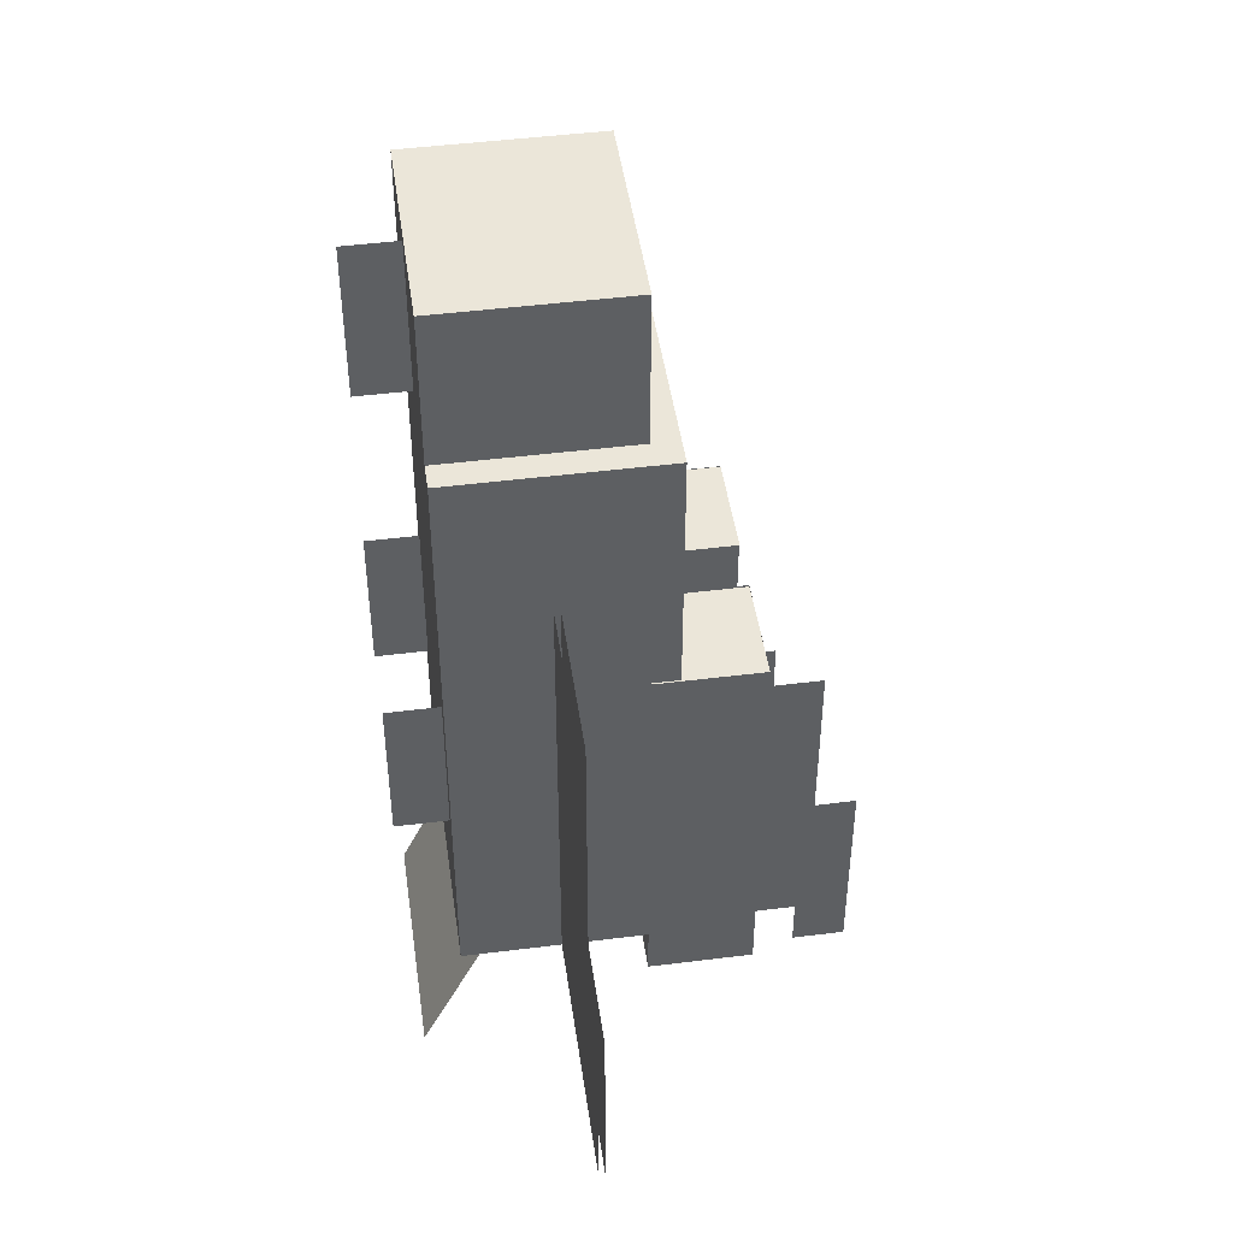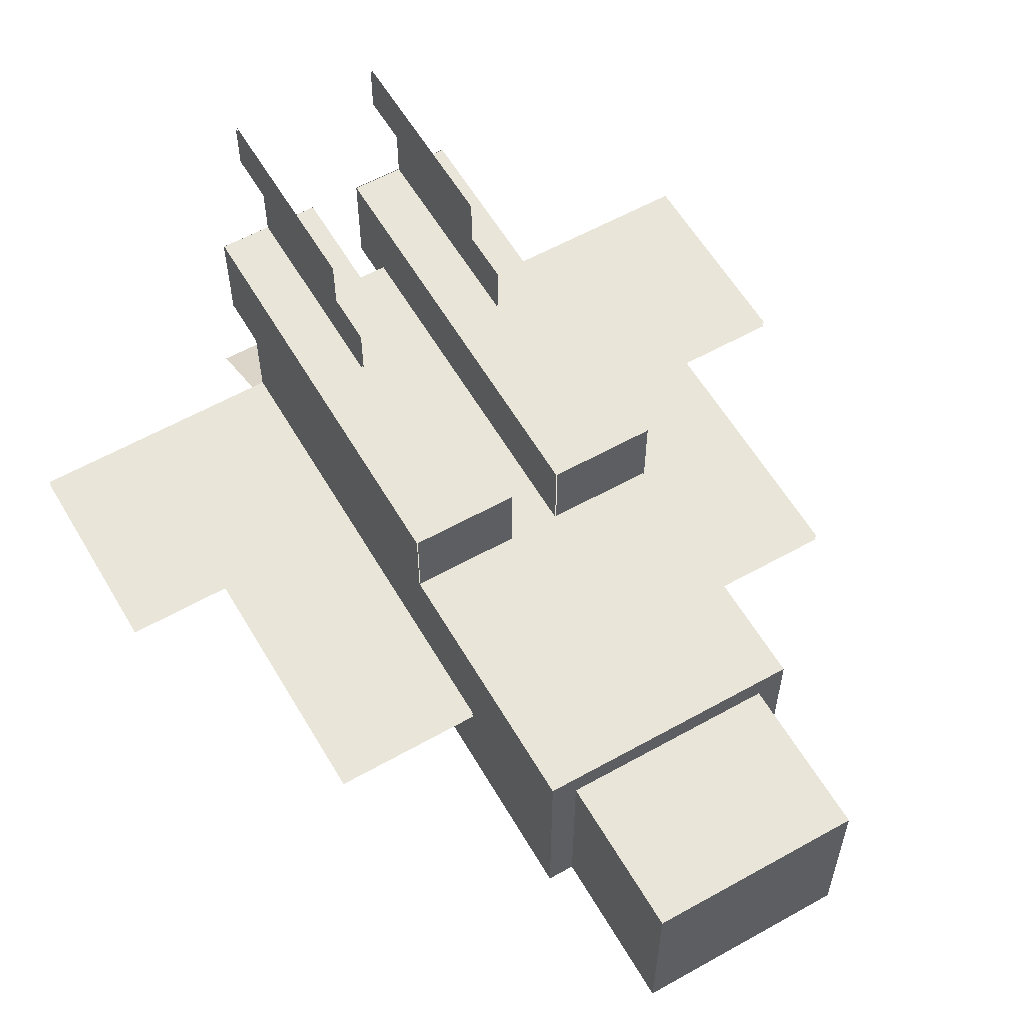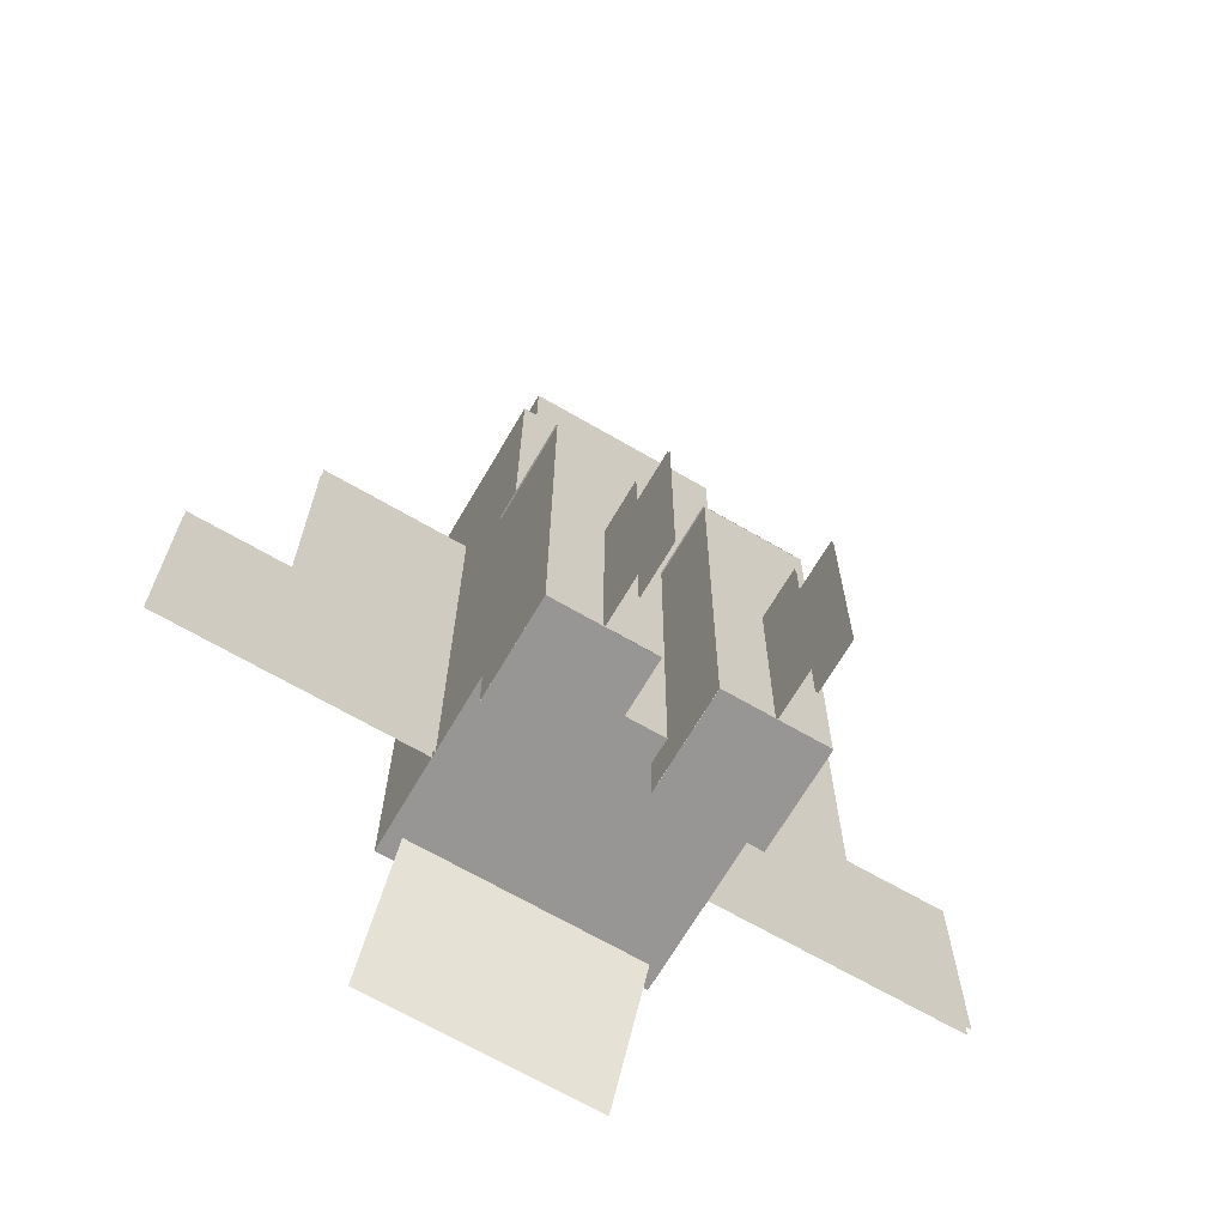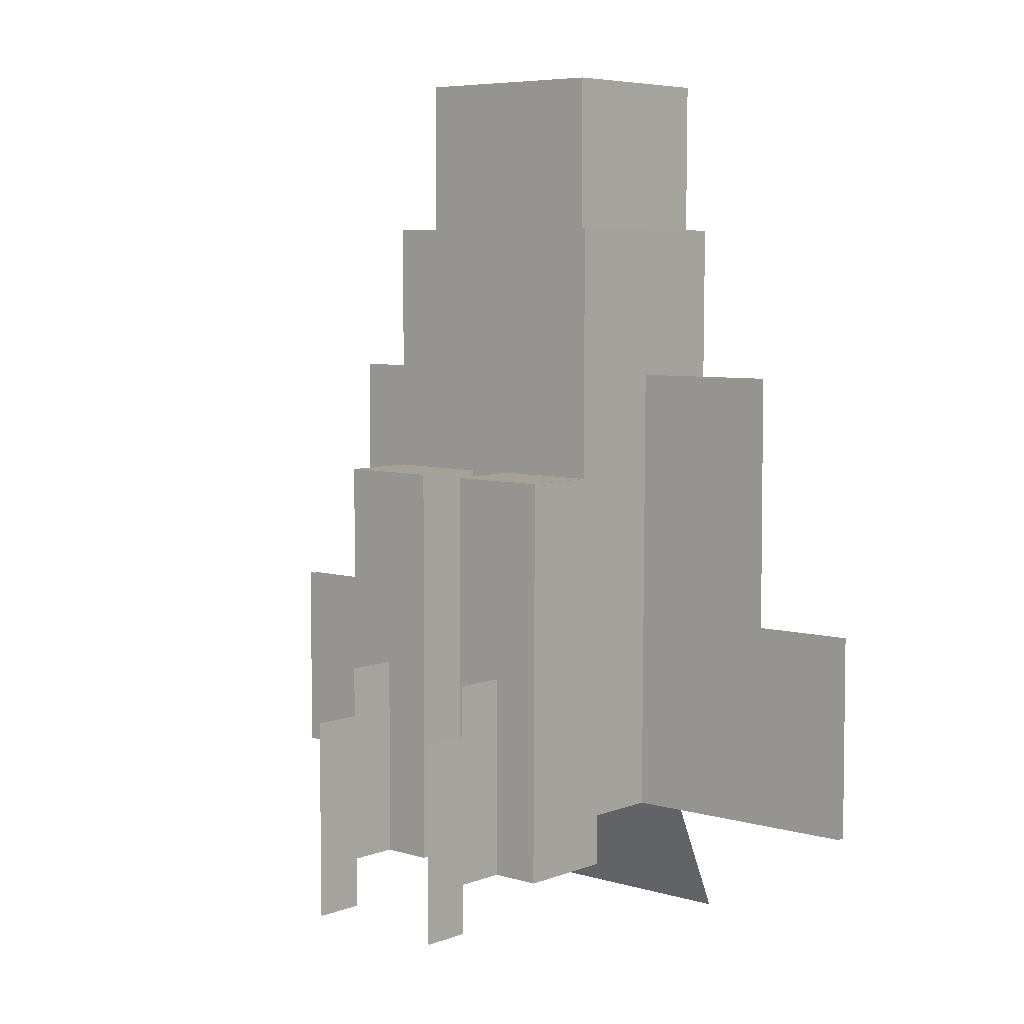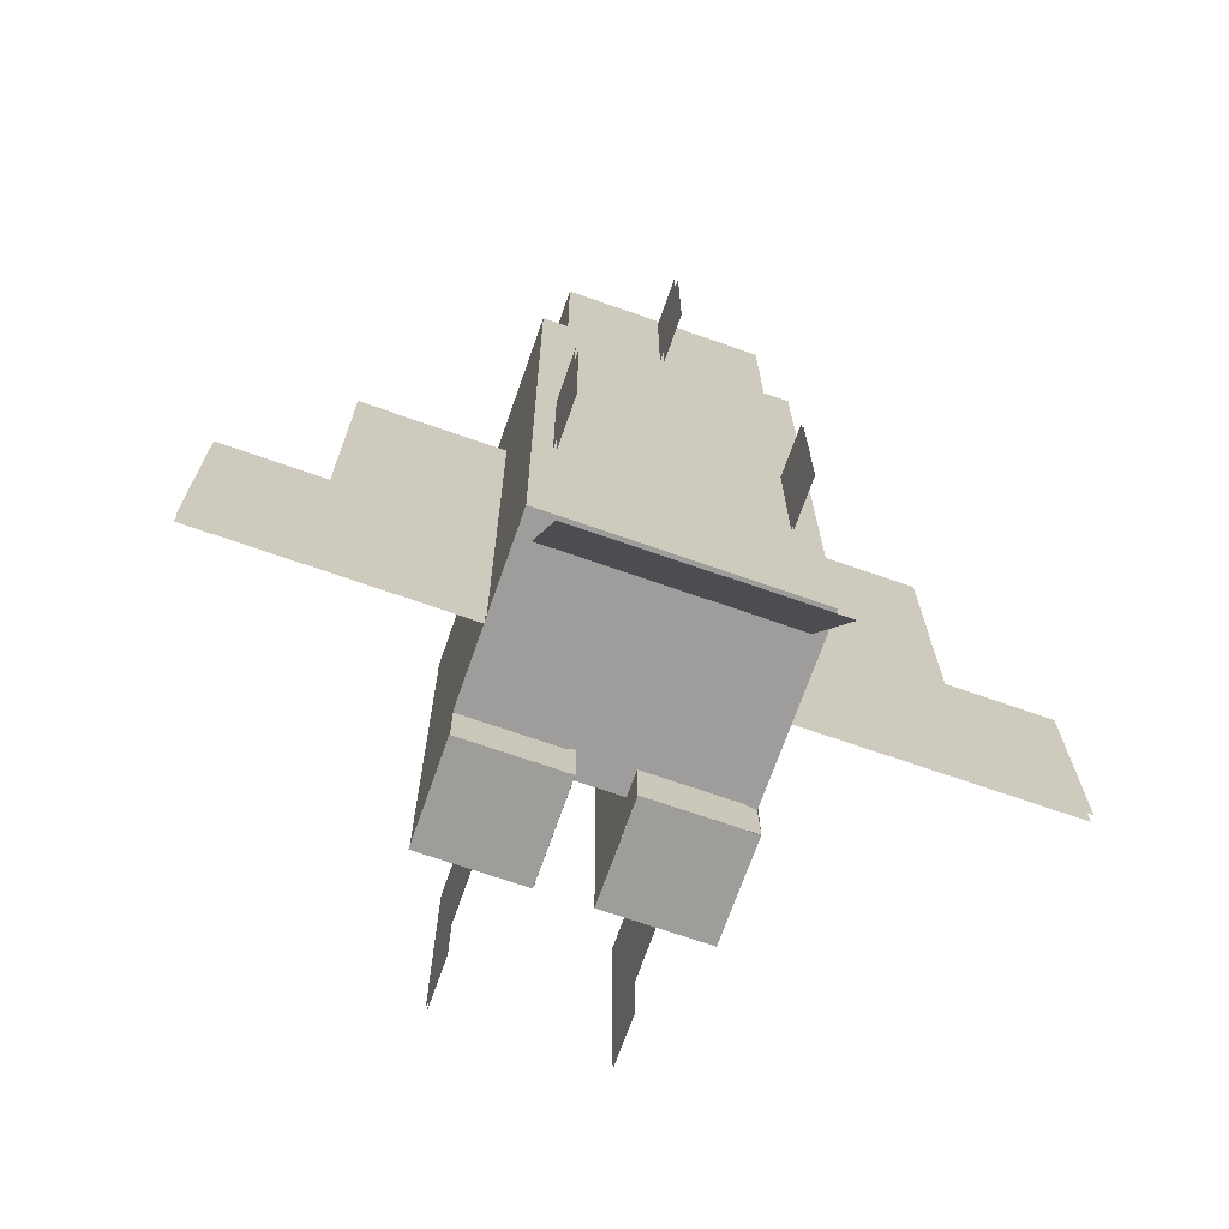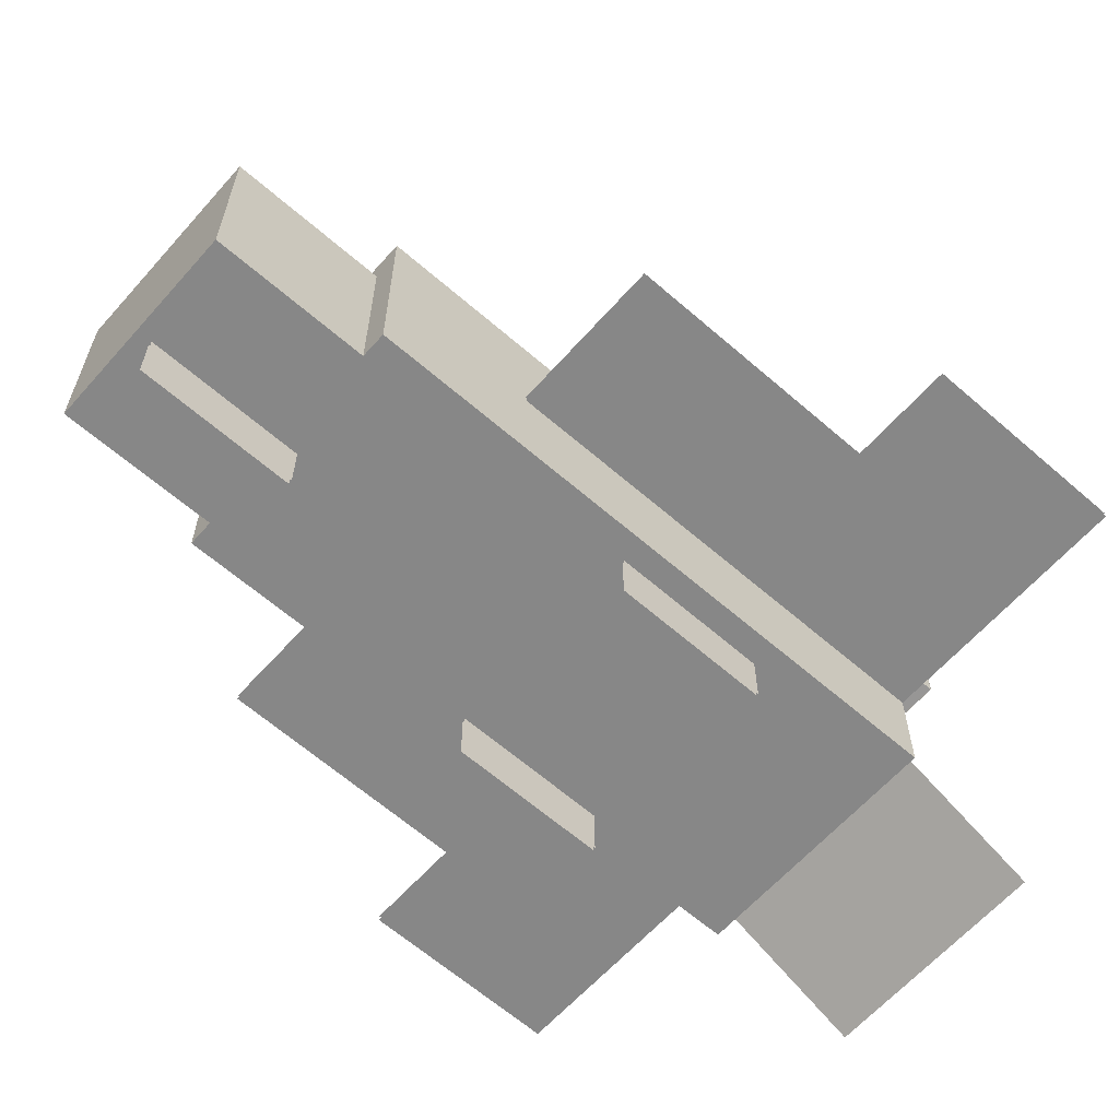
<metadata>
{"format":"obj","ext":"obj","renderer":"f3d","projection":"perspective","resolution":1024,"background":"white","views":[{"elev":47.0,"azim":81.9,"up":"+Z"},{"elev":58.4,"azim":-30.2,"up":"+Y"},{"elev":-67.8,"azim":149.8,"up":"+Z"},{"elev":6.1,"azim":-138.8,"up":"+Z"},{"elev":-70.4,"azim":-19.3,"up":"+Z"},{"elev":-62.6,"azim":48.4,"up":"+Y"}]}
</metadata>
<code>
g royale_shatl_lod02
v -2.029 3.5 8.993
v 1.971 3.5 9.007
v 1.97 8.852e-08 9.007
v -2.03 8.793e-08 8.993
v 1.971 3.5 9.007
v 1.98 3.5 6.007
v 1.98 2.626e-07 6.007
v 1.97 8.852e-08 9.007
v -2.52 4 5.992
v 2.48 4 6.008
v 2.48 2.626e-07 6.008
v -2.52 2.619e-07 5.992
v 1.736 0.25 5.772
v 1.751 0.6872 5.822
v -1.787 0.6872 5.81
v -1.787 0.25 5.81
v 2.48 2.626e-07 6.008
v 2.52 -2.619e-07 -5.992
v -2.48 -2.619e-07 -5.992
v -2.52 2.619e-07 5.992
v 1.97 8.852e-08 9.007
v 1.98 2.626e-07 6.007
v -2.02 2.62e-07 5.993
v -2.03 8.793e-08 8.993
v 1.983 -1 0.3843
v 1.984 -1 -2.616
v 1.984 0.25 -2.616
v 1.983 0.25 0.3843
v -2.52 4 5.992
v -2.52 2.619e-07 5.992
v -2.48 -2.619e-07 -5.992
v -2.48 4 -5.992
v -0.1536 -1 8.702
v -0.153 -1 5.702
v -0.153 0.25 5.702
v -0.1536 0.25 8.702
v -2.029 3.5 8.993
v -2.02 3.5 5.993
v 1.98 3.5 6.007
v 1.971 3.5 9.007
v 0.5235 5.5 -6.998
v 0.4966 5.5 1.002
v 0.4966 3.5 1.002
v 0.5235 3.5 -6.998
v 5.507 2 -1.982
v 2.49 2 3.008
v 2.52 2 -5.992
v 5.49 2 3.018
v 7.52 2 -5.975
v 7.507 2 -1.975
v -0.4798 5.503 -7.002
v -2.487 5.503 -7.008
v -2.487 3.497 -7.008
v -0.4798 3.497 -7.002
v -1.797 0.6872 8.759
v -1.787 0.6872 5.81
v 1.751 0.6872 5.822
v 1.741 0.6872 8.771
v 2.524 3.5 -6.992
v 0.5235 3.5 -6.998
v 0.4966 3.5 1.002
v 2.48 4 6.008
v -2.503 5.5 0.9916
v -2.503 3.5 0.9916
v -2.476 3.5 -7.008
v -2.476 5.5 -7.008
v -2.071 0.25 0.3743
v -2.071 0.25 -2.626
v -2.071 -1 -2.626
v -2.071 -1 0.3743
v 1.532 6.5 -3.994
v 1.532 7.5 -3.994
v 1.533 6.5 -6.994
v 1.533 5.5 -6.994
v 1.532 5.5 -2.994
v 1.532 6.5 -2.994
v 1.533 7.5 -7.994
v 1.533 6.5 -7.994
v 1.505 6.5 -6.996
v 1.504 7.5 -3.996
v 1.504 6.5 -3.996
v 1.505 5.5 -6.996
v 1.504 5.5 -2.996
v 1.504 6.5 -2.996
v 1.505 7.5 -7.996
v 1.505 6.5 -7.996
v -0.4765 3.5 -7.002
v -2.476 3.5 -7.008
v -2.52 4 5.992
v -0.5034 3.5 0.9983
v 2.524 5.5 1.002
v 2.524 3.5 1.002
v 0.5235 3.5 0.995
v 0.5235 5.5 0.995
v -0.5034 5.5 0.9983
v -0.4765 5.5 -7.002
v -0.4765 3.5 -7.002
v -0.5034 3.5 0.9983
v 2.024 0.25 0.3881
v 2.024 0.25 -2.612
v 2.024 -1 -2.612
v 2.024 -1 0.3881
v -5.385 1.881 -1.982
v -2.368 1.881 3.008
v -2.398 1.881 -5.992
v -5.368 1.881 3.018
v -7.398 1.881 -5.975
v -7.385 1.881 -1.975
v -1.498 6.5 -7.006
v -1.498 7.5 -4.006
v -1.498 6.5 -4.006
v -1.498 5.5 -7.006
v -1.499 5.5 -3.006
v -1.499 6.5 -3.006
v -1.497 7.5 -8.006
v -1.497 6.5 -8.006
v -1.465 6.5 -7.004
v -1.465 5.5 -7.004
v -1.465 6.5 -4.004
v -1.465 7.5 -4.004
v -1.464 7.5 -8.004
v -1.464 6.5 -8.004
v -1.466 5.5 -3.004
v -1.466 6.5 -3.004
v -0.4798 5.503 1.002
v -0.4798 3.497 1.002
v -2.487 3.497 0.9949
v -2.487 5.503 0.9949
v 2.52 4 -5.992
v 2.48 4 6.008
v -2.52 4 5.992
v -2.48 4 -5.992
v -0.07761 0.25 8.705
v -0.077 0.25 5.705
v -0.077 -1 5.705
v -0.07761 -1 8.705
v 5.507 1.881 -1.982
v 7.507 1.881 -1.975
v 7.52 1.881 -5.975
v 2.52 1.881 -5.992
v 2.49 1.881 3.008
v 5.49 1.881 3.018
v -5.385 2 -1.982
v -7.385 2 -1.975
v -7.398 2 -5.975
v -2.398 2 -5.992
v -2.368 2 3.008
v -5.368 2 3.018
v 2.524 5.5 -7.002
v 0.5235 5.5 -7.008
v 0.5235 3.5 -7.008
v 2.524 3.5 -7.002
v 2.524 5.5 -6.998
v 2.524 3.5 -6.998
v 2.497 3.5 1.002
v 2.497 5.5 1.002
v 2.271 0.4766 -6.098
v -2.229 0.4766 -6.113
v -2.22 -0.7913 -8.832
v 2.28 -0.7913 -8.817
v 2.52 4 -5.992
v -2.48 4 -5.992
v -2.48 -2.619e-07 -5.992
v 2.52 -2.619e-07 -5.992
v 2.497 5.5 1.008
v 0.4966 5.5 1.002
v 0.5235 5.5 -6.998
v 2.524 5.5 -6.992
v -2.131 -1 0.3705
v -2.13 -1 -2.629
v -2.13 0.25 -2.629
v -2.131 0.25 0.3705
v -2.503 5.5 0.9916
v -2.476 5.5 -7.008
v -0.4765 5.5 -7.002
v -0.5034 5.5 0.9983
v -2.02 3.5 5.993
v -2.029 3.5 8.993
v -2.03 8.793e-08 8.993
v -2.02 2.62e-07 5.993
v 2.52 -2.619e-07 -5.992
v 2.48 2.626e-07 6.008
v 2.48 4 6.008
v 2.52 4 -5.992
g royale_shatl_lod02_0
f 3 2 1
f 4 3 1
f 7 6 5
f 8 7 5
f 11 10 9
f 12 11 9
f 15 14 13
f 16 15 13
f 19 18 17
f 20 19 17
f 23 22 21
f 24 23 21
f 27 26 25
f 28 27 25
f 31 30 29
f 32 31 29
f 35 34 33
f 36 35 33
f 39 38 37
f 40 39 37
f 43 42 41
f 44 43 41
f 47 46 45
f 48 45 46
f 49 47 45
f 50 49 45
f 53 52 51
f 54 53 51
f 57 56 55
f 58 57 55
f 61 60 59
f 62 61 59
f 65 64 63
f 66 65 63
f 69 68 67
f 70 69 67
f 73 72 71
f 74 73 71
f 75 74 71
f 76 75 71
f 77 72 73
f 78 77 73
f 81 80 79
f 82 81 79
f 82 83 81
f 84 81 83
f 80 85 79
f 86 79 85
f 89 88 87
f 90 89 87
f 93 92 91
f 94 93 91
f 97 96 95
f 98 97 95
f 101 100 99
f 102 101 99
f 105 104 103
f 106 103 104
f 107 105 103
f 108 107 103
f 111 110 109
f 112 111 109
f 112 113 111
f 114 111 113
f 110 115 109
f 116 109 115
f 119 118 117
f 120 119 117
f 121 120 117
f 122 121 117
f 123 118 119
f 124 123 119
f 127 126 125
f 128 127 125
f 131 130 129
f 132 131 129
f 135 134 133
f 136 135 133
f 139 138 137
f 140 139 137
f 141 140 137
f 137 142 141
f 145 144 143
f 146 145 143
f 147 146 143
f 143 148 147
f 151 150 149
f 152 151 149
f 155 154 153
f 156 155 153
f 159 158 157
f 160 159 157
f 163 162 161
f 164 163 161
f 167 166 165
f 168 167 165
f 171 170 169
f 172 171 169
f 175 174 173
f 176 175 173
f 179 178 177
f 180 179 177
f 183 182 181
f 184 183 181

</code>
